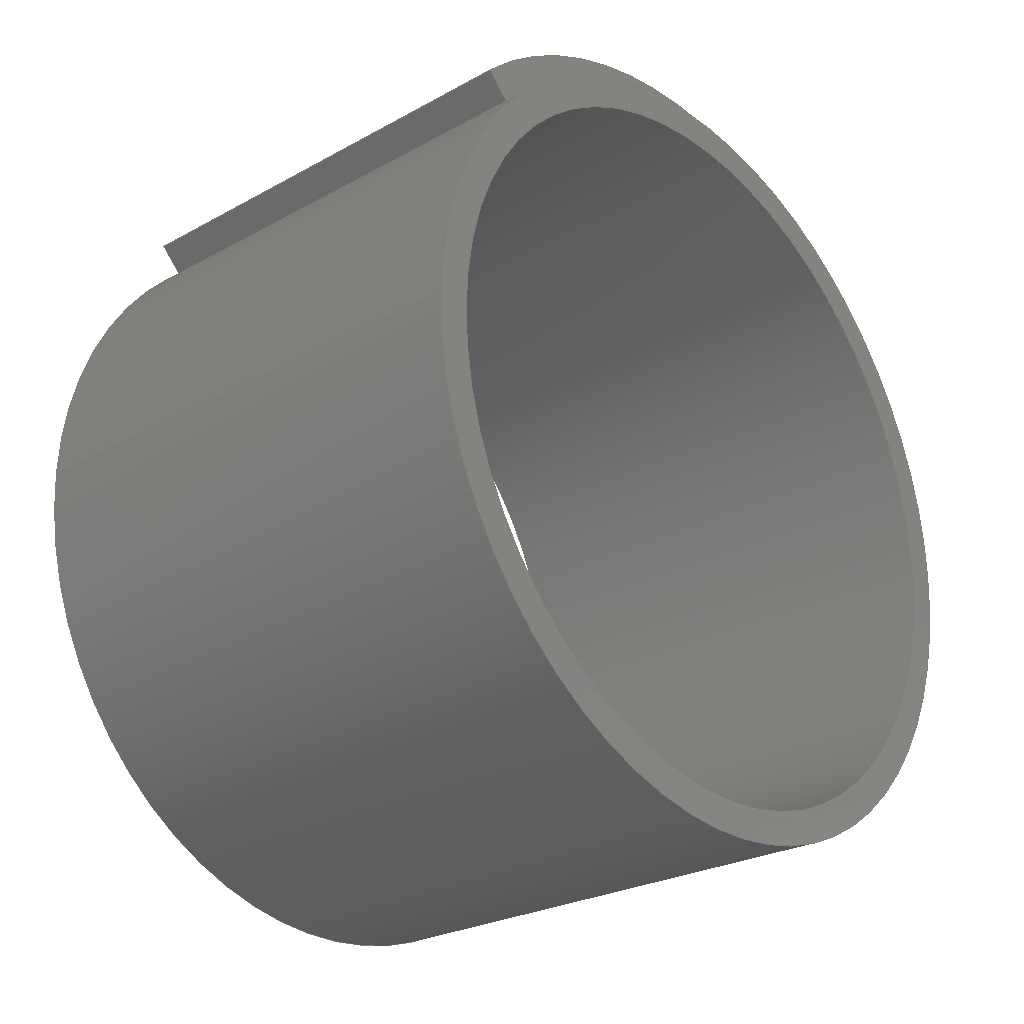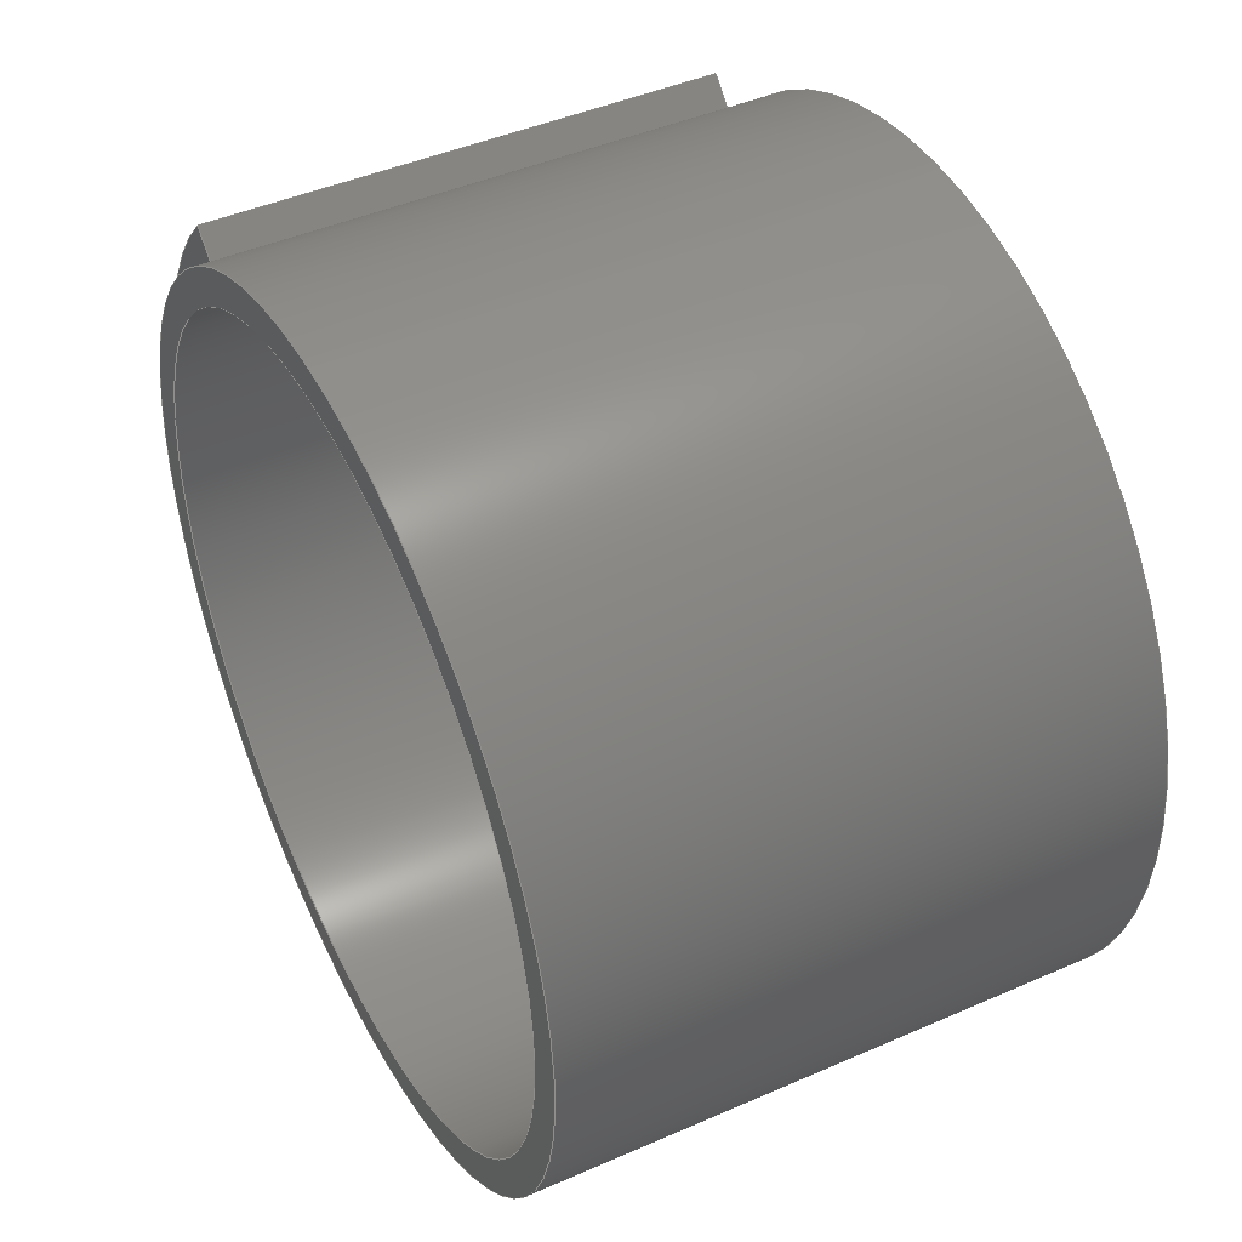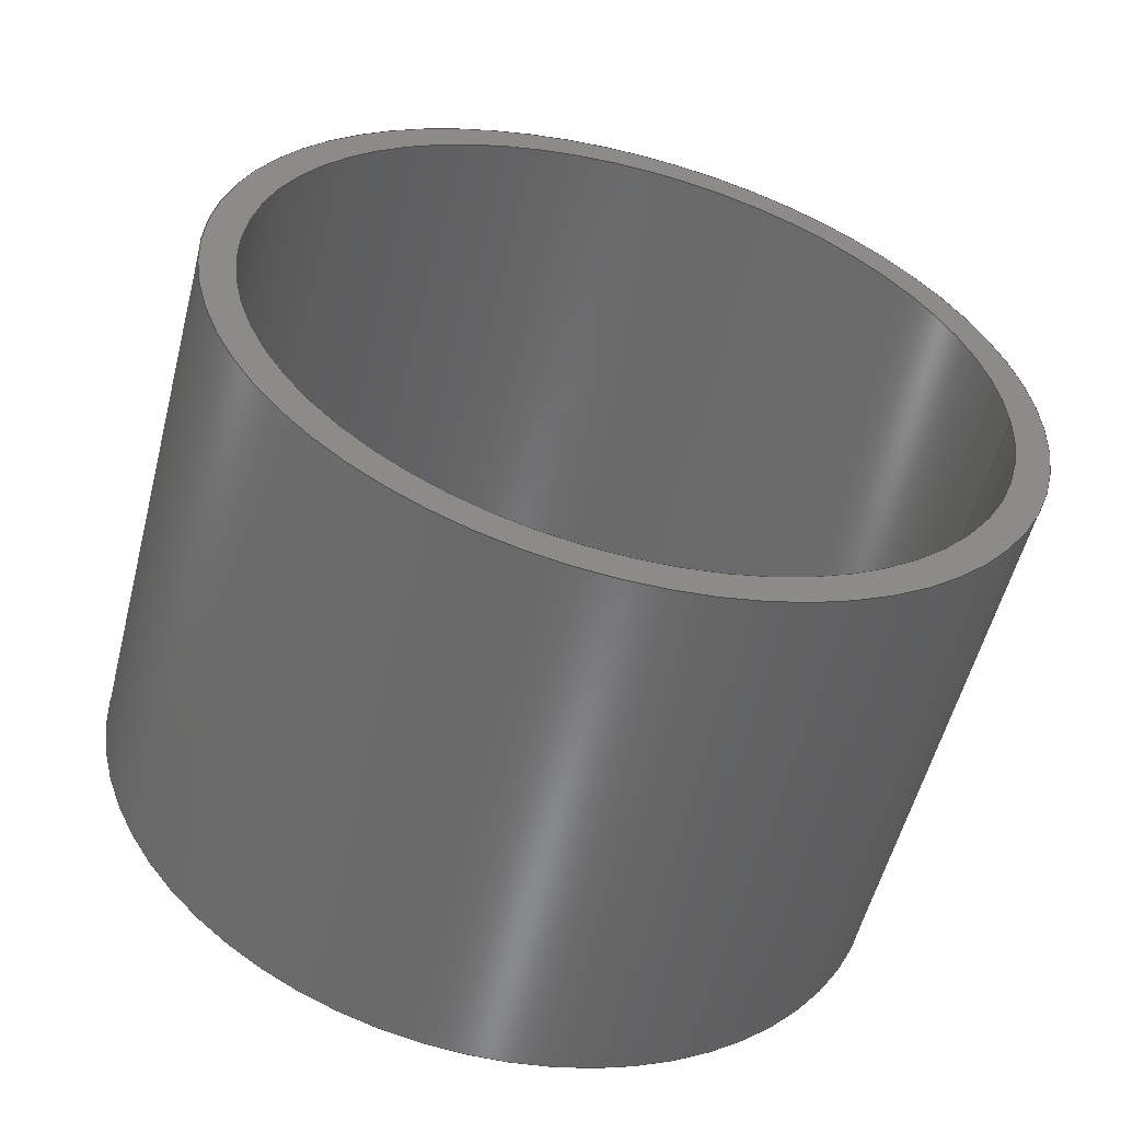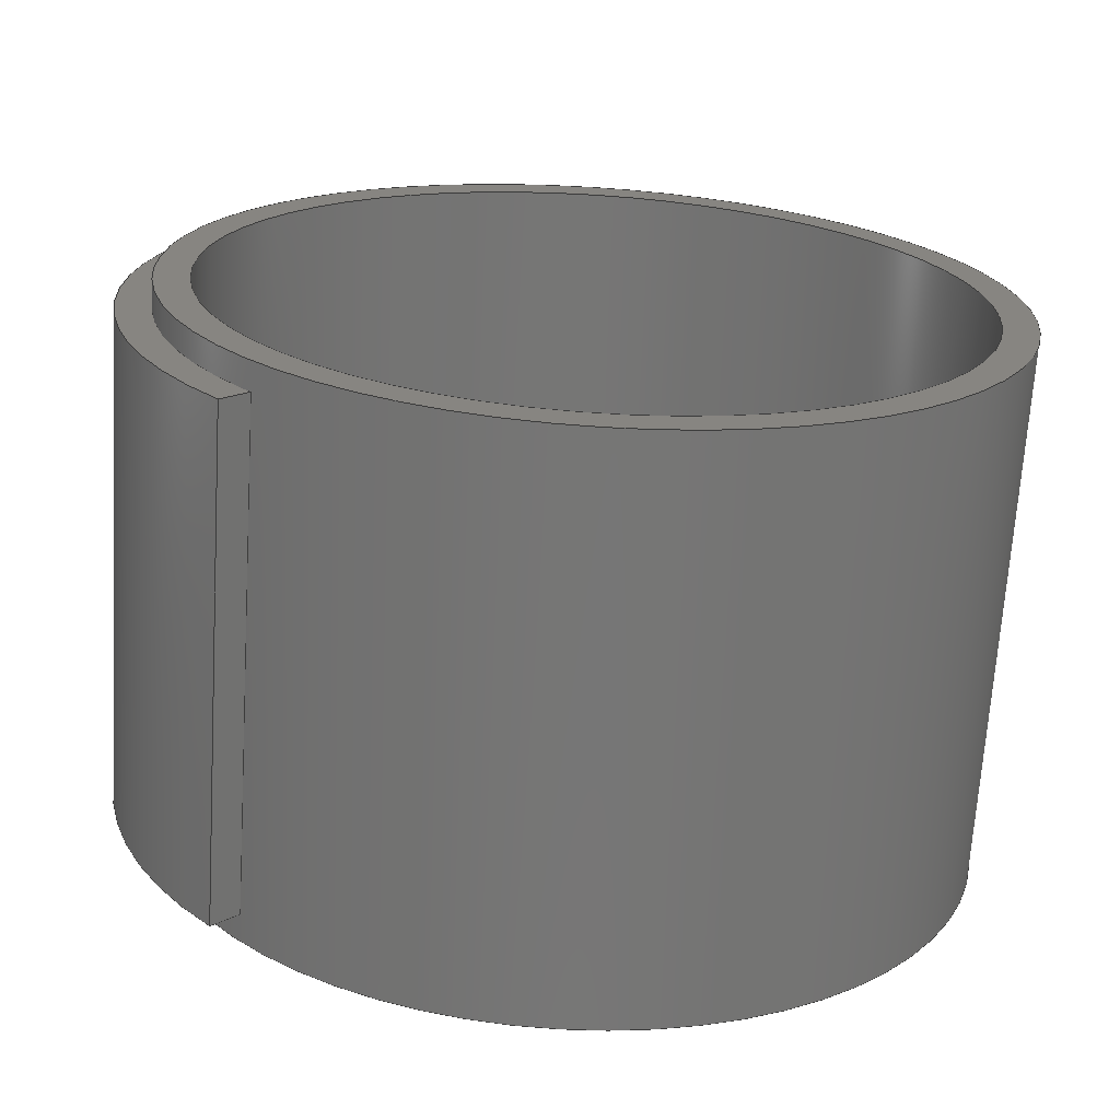
<metadata>
{"format":"step","ext":"step","renderer":"f3d","projection":"perspective","resolution":1024,"background":"white","views":[{"elev":-26.1,"azim":41.2,"up":"+Y"},{"elev":44.7,"azim":-27.0,"up":"+Z"},{"elev":-56.0,"azim":-104.4,"up":"+Y"},{"elev":-68.7,"azim":-93.6,"up":"+Z"}]}
</metadata>
<code>
ISO-10303-21;
DATA;
#1=MECHANICAL_DESIGN_GEOMETRIC_PRESENTATION_REPRESENTATION('',(#4,#5),
#271);
#2=SHAPE_REPRESENTATION_RELATIONSHIP('SRR','None',#278,#3);
#3=ADVANCED_BREP_SHAPE_REPRESENTATION('',(#6,#7),#270);
#4=STYLED_ITEM('',(#288),#6);
#5=STYLED_ITEM('',(#289),#7);
#6=MANIFOLD_SOLID_BREP('Body1',#146);
#7=MANIFOLD_SOLID_BREP('Body2',#147);
#8=LINE('',#236,#18);
#9=LINE('',#240,#19);
#10=LINE('',#247,#20);
#11=LINE('',#250,#21);
#12=LINE('',#253,#22);
#13=LINE('',#255,#23);
#14=LINE('',#256,#24);
#15=LINE('',#260,#25);
#16=LINE('',#263,#26);
#17=LINE('',#264,#27);
#18=VECTOR('',#191,3.493);
#19=VECTOR('',#196,3.81);
#20=VECTOR('',#203,1);
#21=VECTOR('',#206,1);
#22=VECTOR('',#209,1);
#23=VECTOR('',#210,1);
#24=VECTOR('',#211,1);
#25=VECTOR('',#216,1);
#26=VECTOR('',#219,1);
#27=VECTOR('',#220,1);
#28=CYLINDRICAL_SURFACE('',#164,3.493);
#29=CYLINDRICAL_SURFACE('',#166,3.81);
#30=CYLINDRICAL_SURFACE('',#173,4.128);
#31=CYLINDRICAL_SURFACE('',#176,3.81);
#32=FACE_BOUND('',#45,.T.);
#33=FACE_BOUND('',#49,.T.);
#34=FACE_OUTER_BOUND('',#44,.T.);
#35=FACE_OUTER_BOUND('',#46,.T.);
#36=FACE_OUTER_BOUND('',#47,.T.);
#37=FACE_OUTER_BOUND('',#48,.T.);
#38=FACE_OUTER_BOUND('',#50,.T.);
#39=FACE_OUTER_BOUND('',#51,.T.);
#40=FACE_OUTER_BOUND('',#52,.T.);
#41=FACE_OUTER_BOUND('',#53,.T.);
#42=FACE_OUTER_BOUND('',#54,.T.);
#43=FACE_OUTER_BOUND('',#55,.T.);
#44=EDGE_LOOP('',(#94));
#45=EDGE_LOOP('',(#95));
#46=EDGE_LOOP('',(#96,#97,#98,#99));
#47=EDGE_LOOP('',(#100,#101,#102,#103));
#48=EDGE_LOOP('',(#104));
#49=EDGE_LOOP('',(#105));
#50=EDGE_LOOP('',(#106,#107,#108,#109));
#51=EDGE_LOOP('',(#110,#111,#112,#113));
#52=EDGE_LOOP('',(#114,#115,#116,#117));
#53=EDGE_LOOP('',(#118,#119,#120,#121));
#54=EDGE_LOOP('',(#122,#123,#124,#125));
#55=EDGE_LOOP('',(#126,#127,#128,#129));
#56=CIRCLE('',#162,3.81);
#57=CIRCLE('',#163,3.493);
#58=CIRCLE('',#165,3.493);
#59=CIRCLE('',#167,3.81);
#60=CIRCLE('',#170,3.81);
#61=CIRCLE('',#171,4.128);
#62=CIRCLE('',#174,4.128);
#63=CIRCLE('',#177,3.81);
#64=VERTEX_POINT('',#229);
#65=VERTEX_POINT('',#231);
#66=VERTEX_POINT('',#234);
#67=VERTEX_POINT('',#238);
#68=VERTEX_POINT('',#243);
#69=VERTEX_POINT('',#244);
#70=VERTEX_POINT('',#246);
#71=VERTEX_POINT('',#248);
#72=VERTEX_POINT('',#252);
#73=VERTEX_POINT('',#254);
#74=VERTEX_POINT('',#258);
#75=VERTEX_POINT('',#262);
#76=EDGE_CURVE('',#64,#64,#56,.T.);
#77=EDGE_CURVE('',#65,#65,#57,.T.);
#78=EDGE_CURVE('',#66,#66,#58,.T.);
#79=EDGE_CURVE('',#66,#65,#8,.T.);
#80=EDGE_CURVE('',#67,#67,#59,.T.);
#81=EDGE_CURVE('',#67,#64,#9,.T.);
#82=EDGE_CURVE('',#68,#69,#60,.T.);
#83=EDGE_CURVE('',#69,#70,#10,.T.);
#84=EDGE_CURVE('',#70,#71,#61,.T.);
#85=EDGE_CURVE('',#71,#68,#11,.T.);
#86=EDGE_CURVE('',#72,#69,#12,.T.);
#87=EDGE_CURVE('',#73,#72,#13,.T.);
#88=EDGE_CURVE('',#70,#73,#14,.T.);
#89=EDGE_CURVE('',#74,#73,#62,.T.);
#90=EDGE_CURVE('',#71,#74,#15,.T.);
#91=EDGE_CURVE('',#75,#74,#16,.T.);
#92=EDGE_CURVE('',#68,#75,#17,.T.);
#93=EDGE_CURVE('',#72,#75,#63,.T.);
#94=ORIENTED_EDGE('',*,*,#76,.T.);
#95=ORIENTED_EDGE('',*,*,#77,.T.);
#96=ORIENTED_EDGE('',*,*,#78,.F.);
#97=ORIENTED_EDGE('',*,*,#79,.T.);
#98=ORIENTED_EDGE('',*,*,#77,.F.);
#99=ORIENTED_EDGE('',*,*,#79,.F.);
#100=ORIENTED_EDGE('',*,*,#80,.F.);
#101=ORIENTED_EDGE('',*,*,#81,.T.);
#102=ORIENTED_EDGE('',*,*,#76,.F.);
#103=ORIENTED_EDGE('',*,*,#81,.F.);
#104=ORIENTED_EDGE('',*,*,#80,.T.);
#105=ORIENTED_EDGE('',*,*,#78,.T.);
#106=ORIENTED_EDGE('',*,*,#82,.T.);
#107=ORIENTED_EDGE('',*,*,#83,.T.);
#108=ORIENTED_EDGE('',*,*,#84,.T.);
#109=ORIENTED_EDGE('',*,*,#85,.T.);
#110=ORIENTED_EDGE('',*,*,#86,.F.);
#111=ORIENTED_EDGE('',*,*,#87,.F.);
#112=ORIENTED_EDGE('',*,*,#88,.F.);
#113=ORIENTED_EDGE('',*,*,#83,.F.);
#114=ORIENTED_EDGE('',*,*,#88,.T.);
#115=ORIENTED_EDGE('',*,*,#89,.F.);
#116=ORIENTED_EDGE('',*,*,#90,.F.);
#117=ORIENTED_EDGE('',*,*,#84,.F.);
#118=ORIENTED_EDGE('',*,*,#90,.T.);
#119=ORIENTED_EDGE('',*,*,#91,.F.);
#120=ORIENTED_EDGE('',*,*,#92,.F.);
#121=ORIENTED_EDGE('',*,*,#85,.F.);
#122=ORIENTED_EDGE('',*,*,#92,.T.);
#123=ORIENTED_EDGE('',*,*,#93,.F.);
#124=ORIENTED_EDGE('',*,*,#86,.T.);
#125=ORIENTED_EDGE('',*,*,#82,.F.);
#126=ORIENTED_EDGE('',*,*,#93,.T.);
#127=ORIENTED_EDGE('',*,*,#91,.T.);
#128=ORIENTED_EDGE('',*,*,#89,.T.);
#129=ORIENTED_EDGE('',*,*,#87,.T.);
#130=PLANE('',#161);
#131=PLANE('',#168);
#132=PLANE('',#169);
#133=PLANE('',#172);
#134=PLANE('',#175);
#135=PLANE('',#178);
#136=ADVANCED_FACE('',(#34,#32),#130,.F.);
#137=ADVANCED_FACE('',(#35),#28,.F.);
#138=ADVANCED_FACE('',(#36),#29,.T.);
#139=ADVANCED_FACE('',(#37,#33),#131,.T.);
#140=ADVANCED_FACE('',(#38),#132,.F.);
#141=ADVANCED_FACE('',(#39),#133,.T.);
#142=ADVANCED_FACE('',(#40),#30,.T.);
#143=ADVANCED_FACE('',(#41),#134,.T.);
#144=ADVANCED_FACE('',(#42),#31,.F.);
#145=ADVANCED_FACE('',(#43),#135,.T.);
#146=CLOSED_SHELL('',(#136,#137,#138,#139));
#147=CLOSED_SHELL('',(#140,#141,#142,#143,#144,#145));
#148=DERIVED_UNIT_ELEMENT(#150,1);
#149=DERIVED_UNIT_ELEMENT(#273,3);
#150=(
MASS_UNIT()
NAMED_UNIT(*)
SI_UNIT(.KILO.,.GRAM.)
);
#151=DERIVED_UNIT((#148,#149));
#152=MEASURE_REPRESENTATION_ITEM('density measure',
POSITIVE_RATIO_MEASURE(7850),#151);
#153=PROPERTY_DEFINITION_REPRESENTATION(#158,#155);
#154=PROPERTY_DEFINITION_REPRESENTATION(#159,#156);
#155=REPRESENTATION('material name',(#157),#270);
#156=REPRESENTATION('density',(#152),#270);
#157=DESCRIPTIVE_REPRESENTATION_ITEM('Steel','Steel');
#158=PROPERTY_DEFINITION('material property','material name',#280);
#159=PROPERTY_DEFINITION('material property','density of part',#280);
#160=AXIS2_PLACEMENT_3D('placement',#227,#179,#180);
#161=AXIS2_PLACEMENT_3D('',#228,#181,#182);
#162=AXIS2_PLACEMENT_3D('',#230,#183,#184);
#163=AXIS2_PLACEMENT_3D('',#232,#185,#186);
#164=AXIS2_PLACEMENT_3D('',#233,#187,#188);
#165=AXIS2_PLACEMENT_3D('',#235,#189,#190);
#166=AXIS2_PLACEMENT_3D('',#237,#192,#193);
#167=AXIS2_PLACEMENT_3D('',#239,#194,#195);
#168=AXIS2_PLACEMENT_3D('',#241,#197,#198);
#169=AXIS2_PLACEMENT_3D('',#242,#199,#200);
#170=AXIS2_PLACEMENT_3D('',#245,#201,#202);
#171=AXIS2_PLACEMENT_3D('',#249,#204,#205);
#172=AXIS2_PLACEMENT_3D('',#251,#207,#208);
#173=AXIS2_PLACEMENT_3D('',#257,#212,#213);
#174=AXIS2_PLACEMENT_3D('',#259,#214,#215);
#175=AXIS2_PLACEMENT_3D('',#261,#217,#218);
#176=AXIS2_PLACEMENT_3D('',#265,#221,#222);
#177=AXIS2_PLACEMENT_3D('',#266,#223,#224);
#178=AXIS2_PLACEMENT_3D('',#267,#225,#226);
#179=DIRECTION('axis',(0,0,1));
#180=DIRECTION('refdir',(1,0,0));
#181=DIRECTION('center_axis',(1,0,0));
#182=DIRECTION('ref_axis',(0,0,-1));
#183=DIRECTION('center_axis',(-1,0,0));
#184=DIRECTION('ref_axis',(0,0,-1));
#185=DIRECTION('center_axis',(1,0,0));
#186=DIRECTION('ref_axis',(0,0,-1));
#187=DIRECTION('center_axis',(1,0,0));
#188=DIRECTION('ref_axis',(0,0,-1));
#189=DIRECTION('center_axis',(-1,0,0));
#190=DIRECTION('ref_axis',(0,0,-1));
#191=DIRECTION('',(-1,0,0));
#192=DIRECTION('center_axis',(1,0,0));
#193=DIRECTION('ref_axis',(0,0,-1));
#194=DIRECTION('center_axis',(1,0,0));
#195=DIRECTION('ref_axis',(0,0,-1));
#196=DIRECTION('',(-1,0,0));
#197=DIRECTION('center_axis',(1,0,0));
#198=DIRECTION('ref_axis',(0,0,-1));
#199=DIRECTION('center_axis',(1,0,0));
#200=DIRECTION('ref_axis',(0,0,-1));
#201=DIRECTION('center_axis',(1,0,0));
#202=DIRECTION('ref_axis',(0,0,-1));
#203=DIRECTION('',(0,0.7071,0.7071));
#204=DIRECTION('center_axis',(-1,0,0));
#205=DIRECTION('ref_axis',(0,0,-1));
#206=DIRECTION('',(0,-0.7071,0.7071));
#207=DIRECTION('center_axis',(0,-0.7071,0.7071));
#208=DIRECTION('ref_axis',(0,-0.7071,-0.7071));
#209=DIRECTION('',(-1,0,0));
#210=DIRECTION('',(0,-0.7071,-0.7071));
#211=DIRECTION('',(1,0,0));
#212=DIRECTION('center_axis',(1,0,0));
#213=DIRECTION('ref_axis',(0,0,-1));
#214=DIRECTION('center_axis',(1,0,0));
#215=DIRECTION('ref_axis',(0,0,-1));
#216=DIRECTION('',(1,0,0));
#217=DIRECTION('center_axis',(0,-0.7071,-0.7071));
#218=DIRECTION('ref_axis',(0,0.7071,-0.7071));
#219=DIRECTION('',(0,0.7071,-0.7071));
#220=DIRECTION('',(1,0,0));
#221=DIRECTION('center_axis',(1,0,0));
#222=DIRECTION('ref_axis',(0,0,-1));
#223=DIRECTION('center_axis',(-1,0,0));
#224=DIRECTION('ref_axis',(0,0,-1));
#225=DIRECTION('center_axis',(1,0,0));
#226=DIRECTION('ref_axis',(0,0,-1));
#227=CARTESIAN_POINT('',(0,0,0));
#228=CARTESIAN_POINT('Origin',(-2.54,0,0));
#229=CARTESIAN_POINT('',(-2.54,-4.666e-16,3.81));
#230=CARTESIAN_POINT('Origin',(-2.54,0,0));
#231=CARTESIAN_POINT('',(-2.54,-4.277e-16,3.493));
#232=CARTESIAN_POINT('Origin',(-2.54,0,0));
#233=CARTESIAN_POINT('Origin',(0,0,0));
#234=CARTESIAN_POINT('',(2.54,-4.277e-16,3.493));
#235=CARTESIAN_POINT('Origin',(2.54,0,0));
#236=CARTESIAN_POINT('',(0,-4.277e-16,3.493));
#237=CARTESIAN_POINT('Origin',(0,0,0));
#238=CARTESIAN_POINT('',(2.54,-4.666e-16,3.81));
#239=CARTESIAN_POINT('Origin',(2.54,0,0));
#240=CARTESIAN_POINT('',(0,-4.666e-16,3.81));
#241=CARTESIAN_POINT('Origin',(2.54,0,0));
#242=CARTESIAN_POINT('Origin',(-2.286,3.411,0));
#243=CARTESIAN_POINT('',(-2.286,2.694,-2.694));
#244=CARTESIAN_POINT('',(-2.286,2.694,2.694));
#245=CARTESIAN_POINT('Origin',(-2.286,0,0));
#246=CARTESIAN_POINT('',(-2.286,2.919,2.919));
#247=CARTESIAN_POINT('',(-2.286,2.694,2.694));
#248=CARTESIAN_POINT('',(-2.286,2.919,-2.919));
#249=CARTESIAN_POINT('Origin',(-2.286,0,0));
#250=CARTESIAN_POINT('',(-2.286,2.694,-2.694));
#251=CARTESIAN_POINT('Origin',(0,2.919,2.919));
#252=CARTESIAN_POINT('',(2.286,2.694,2.694));
#253=CARTESIAN_POINT('',(0,2.694,2.694));
#254=CARTESIAN_POINT('',(2.286,2.919,2.919));
#255=CARTESIAN_POINT('',(2.286,2.694,2.694));
#256=CARTESIAN_POINT('',(0,2.919,2.919));
#257=CARTESIAN_POINT('Origin',(0,0,0));
#258=CARTESIAN_POINT('',(2.286,2.919,-2.919));
#259=CARTESIAN_POINT('Origin',(2.286,0,0));
#260=CARTESIAN_POINT('',(0,2.919,-2.919));
#261=CARTESIAN_POINT('Origin',(0,2.694,-2.694));
#262=CARTESIAN_POINT('',(2.286,2.694,-2.694));
#263=CARTESIAN_POINT('',(2.286,2.694,-2.694));
#264=CARTESIAN_POINT('',(0,2.694,-2.694));
#265=CARTESIAN_POINT('Origin',(0,0,0));
#266=CARTESIAN_POINT('Origin',(2.286,0,0));
#267=CARTESIAN_POINT('Origin',(2.286,3.411,0));
#268=UNCERTAINTY_MEASURE_WITH_UNIT(LENGTH_MEASURE(0.001),#272,
'DISTANCE_ACCURACY_VALUE',
'Maximum model space distance between geometric entities at asserted c
onnectivities');
#269=UNCERTAINTY_MEASURE_WITH_UNIT(LENGTH_MEASURE(0.001),#272,
'DISTANCE_ACCURACY_VALUE',
'Maximum model space distance between geometric entities at asserted c
onnectivities');
#270=(
GEOMETRIC_REPRESENTATION_CONTEXT(3)
GLOBAL_UNCERTAINTY_ASSIGNED_CONTEXT((#268))
GLOBAL_UNIT_ASSIGNED_CONTEXT((#272,#274,#275))
REPRESENTATION_CONTEXT('','3D')
);
#271=(
GEOMETRIC_REPRESENTATION_CONTEXT(3)
GLOBAL_UNCERTAINTY_ASSIGNED_CONTEXT((#269))
GLOBAL_UNIT_ASSIGNED_CONTEXT((#272,#274,#275))
REPRESENTATION_CONTEXT('','3D')
);
#272=(
LENGTH_UNIT()
NAMED_UNIT(*)
SI_UNIT(.CENTI.,.METRE.)
);
#273=(
LENGTH_UNIT()
NAMED_UNIT(*)
SI_UNIT($,.METRE.)
);
#274=(
NAMED_UNIT(*)
PLANE_ANGLE_UNIT()
SI_UNIT($,.RADIAN.)
);
#275=(
NAMED_UNIT(*)
SI_UNIT($,.STERADIAN.)
SOLID_ANGLE_UNIT()
);
#276=SHAPE_DEFINITION_REPRESENTATION(#277,#278);
#277=PRODUCT_DEFINITION_SHAPE('',$,#280);
#278=SHAPE_REPRESENTATION('',(#160),#270);
#279=PRODUCT_DEFINITION_CONTEXT('part definition',#284,'design');
#280=PRODUCT_DEFINITION('Untitled','Untitled',#281,#279);
#281=PRODUCT_DEFINITION_FORMATION('',$,#286);
#282=PRODUCT_RELATED_PRODUCT_CATEGORY('Untitled','Untitled',(#286));
#283=APPLICATION_PROTOCOL_DEFINITION('international standard',
'automotive_design',2009,#284);
#284=APPLICATION_CONTEXT(
'Core Data for Automotive Mechanical Design Process');
#285=PRODUCT_CONTEXT('part definition',#284,'mechanical');
#286=PRODUCT('Untitled','Untitled',$,(#285));
#287=PRESENTATION_STYLE_ASSIGNMENT((#290));
#288=PRESENTATION_STYLE_ASSIGNMENT((#291));
#289=PRESENTATION_STYLE_ASSIGNMENT((#292));
#290=SURFACE_STYLE_USAGE(.BOTH.,#293);
#291=SURFACE_STYLE_USAGE(.BOTH.,#294);
#292=SURFACE_STYLE_USAGE(.BOTH.,#295);
#293=SURFACE_SIDE_STYLE('',(#296));
#294=SURFACE_SIDE_STYLE('',(#297));
#295=SURFACE_SIDE_STYLE('',(#298));
#296=SURFACE_STYLE_FILL_AREA(#299);
#297=SURFACE_STYLE_FILL_AREA(#300);
#298=SURFACE_STYLE_FILL_AREA(#301);
#299=FILL_AREA_STYLE('Steel - Satin',(#302));
#300=FILL_AREA_STYLE('Oak - Semigloss',(#303));
#301=FILL_AREA_STYLE('Gemstone - Sapphire',(#304));
#302=FILL_AREA_STYLE_COLOUR('Steel - Satin',#305);
#303=FILL_AREA_STYLE_COLOUR('Oak - Semigloss',#306);
#304=FILL_AREA_STYLE_COLOUR('Gemstone - Sapphire',#307);
#305=COLOUR_RGB('Steel - Satin',0.6275,0.6275,0.6275);
#306=COLOUR_RGB('Oak - Semigloss',0,0,0);
#307=COLOUR_RGB('Gemstone - Sapphire',0.1529,0.1529,
0.9765);
ENDSEC;
END-ISO-10303-21;

</code>
